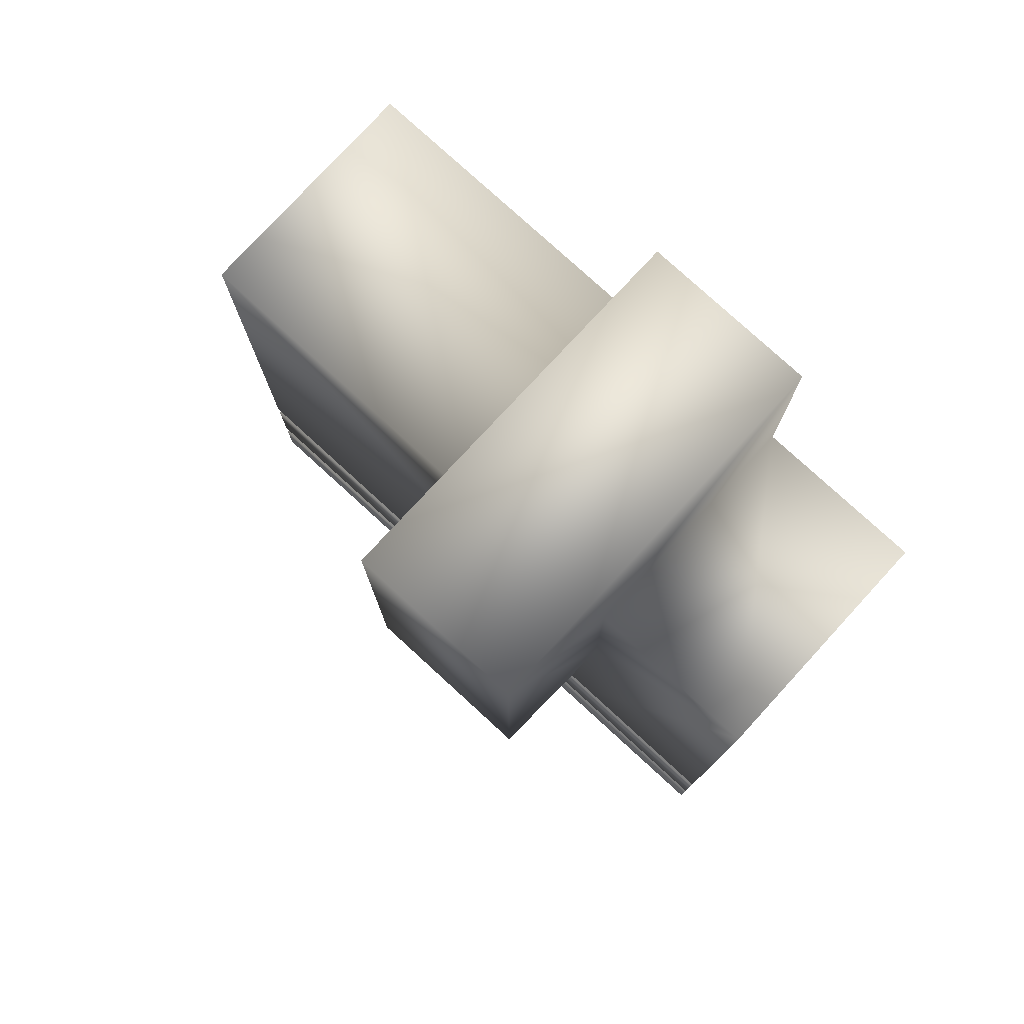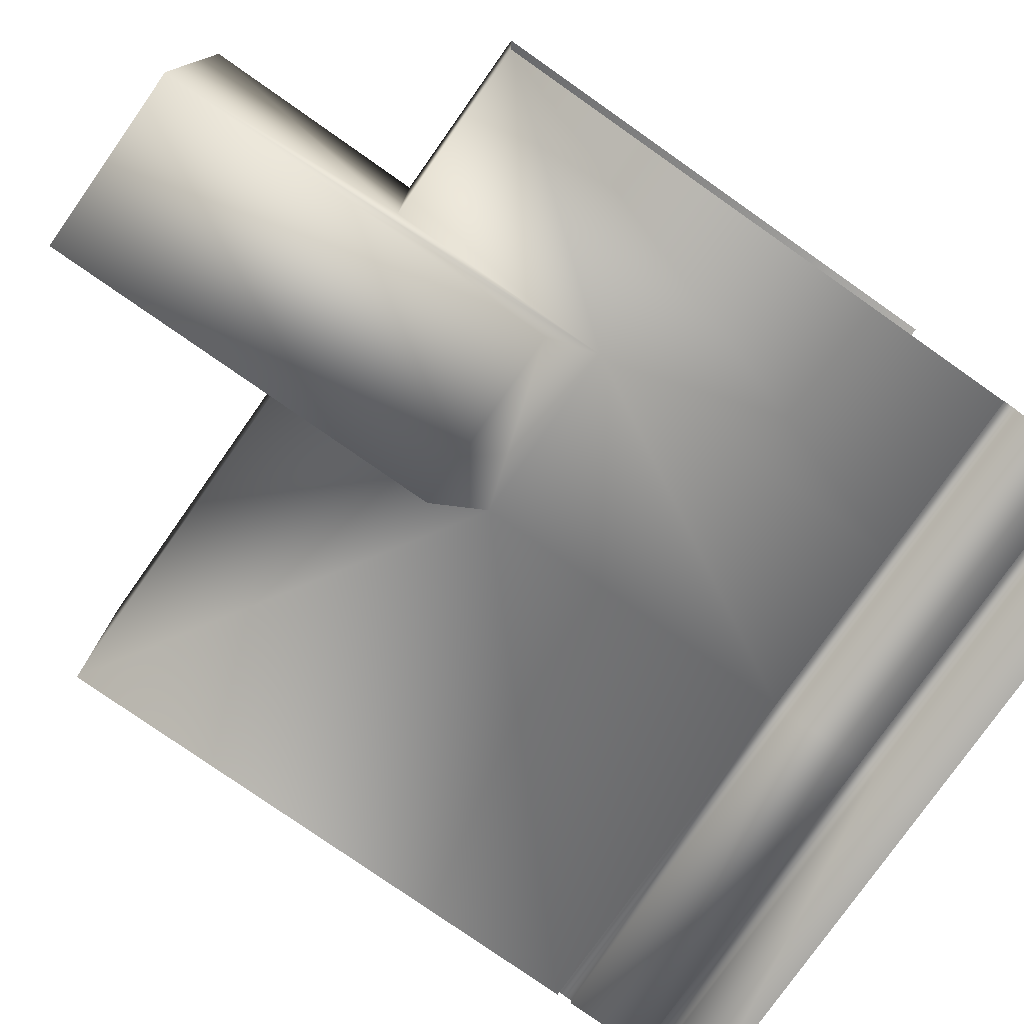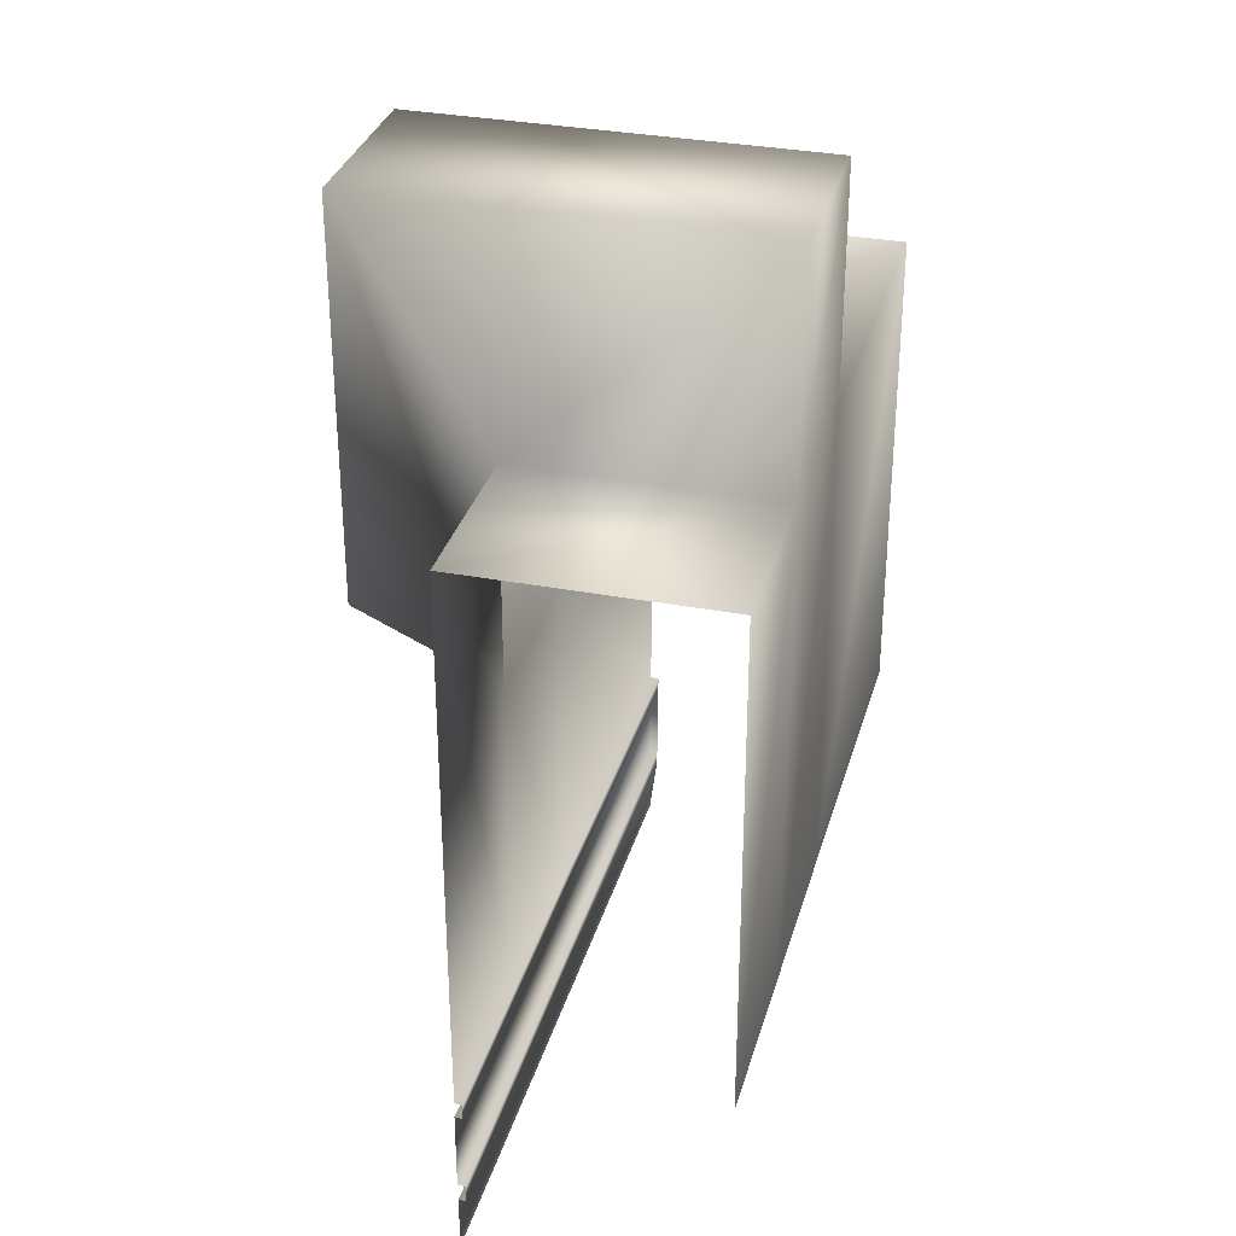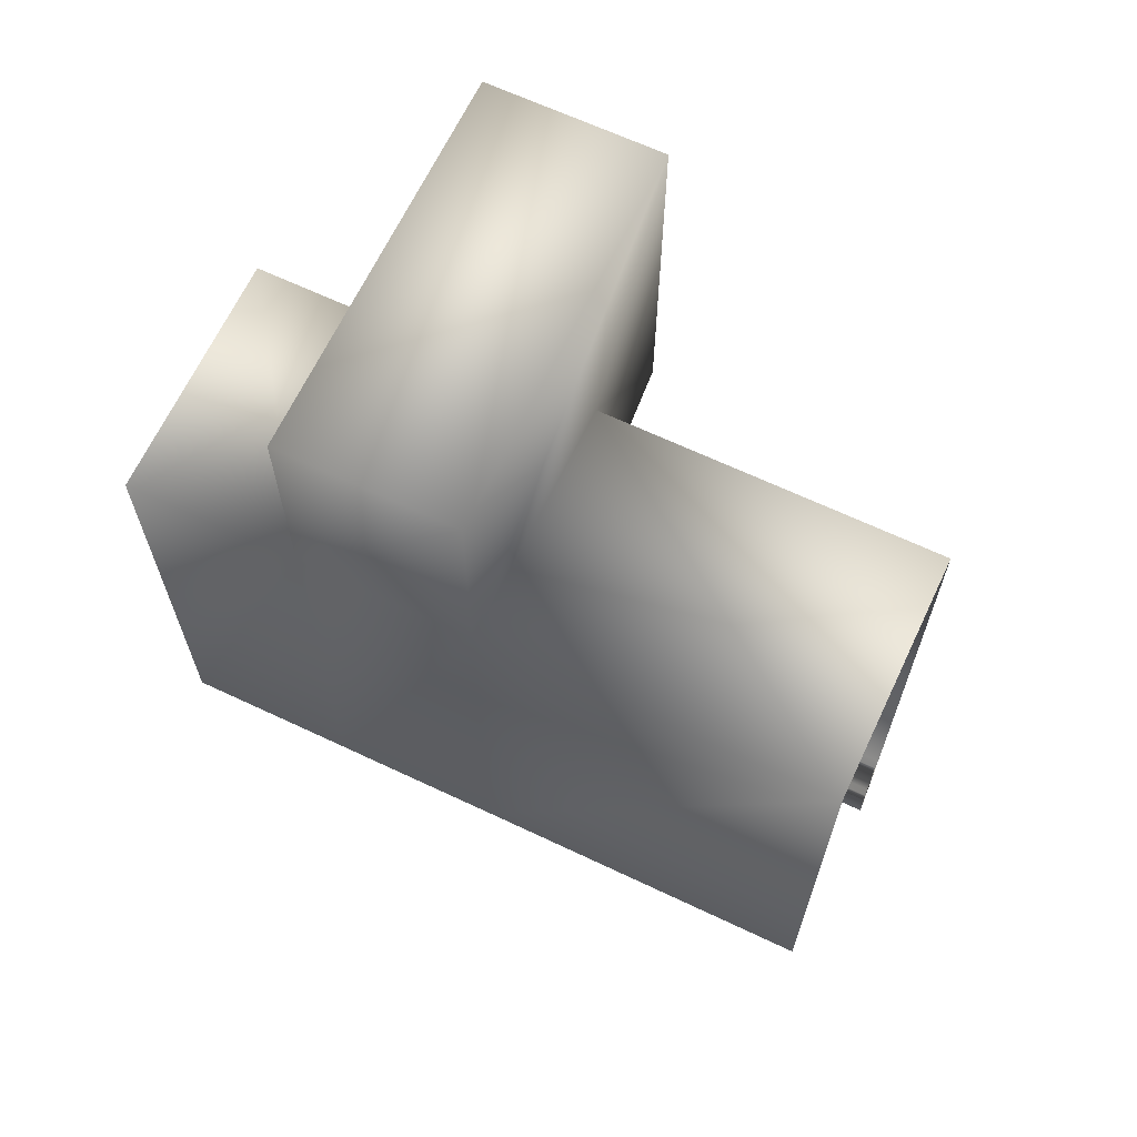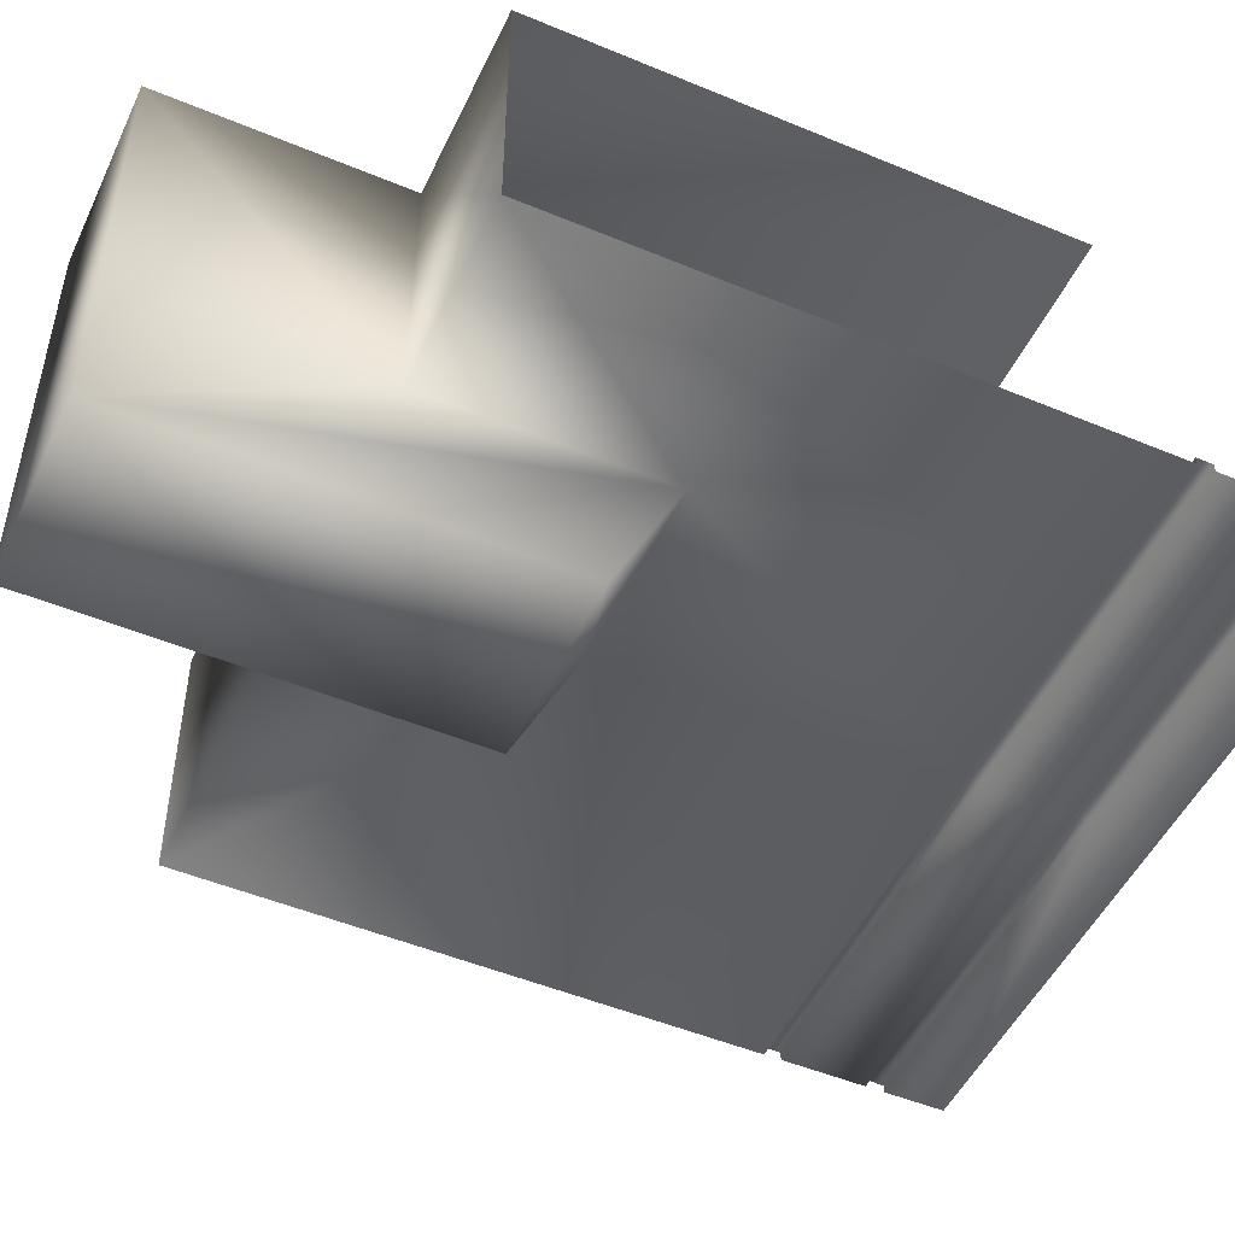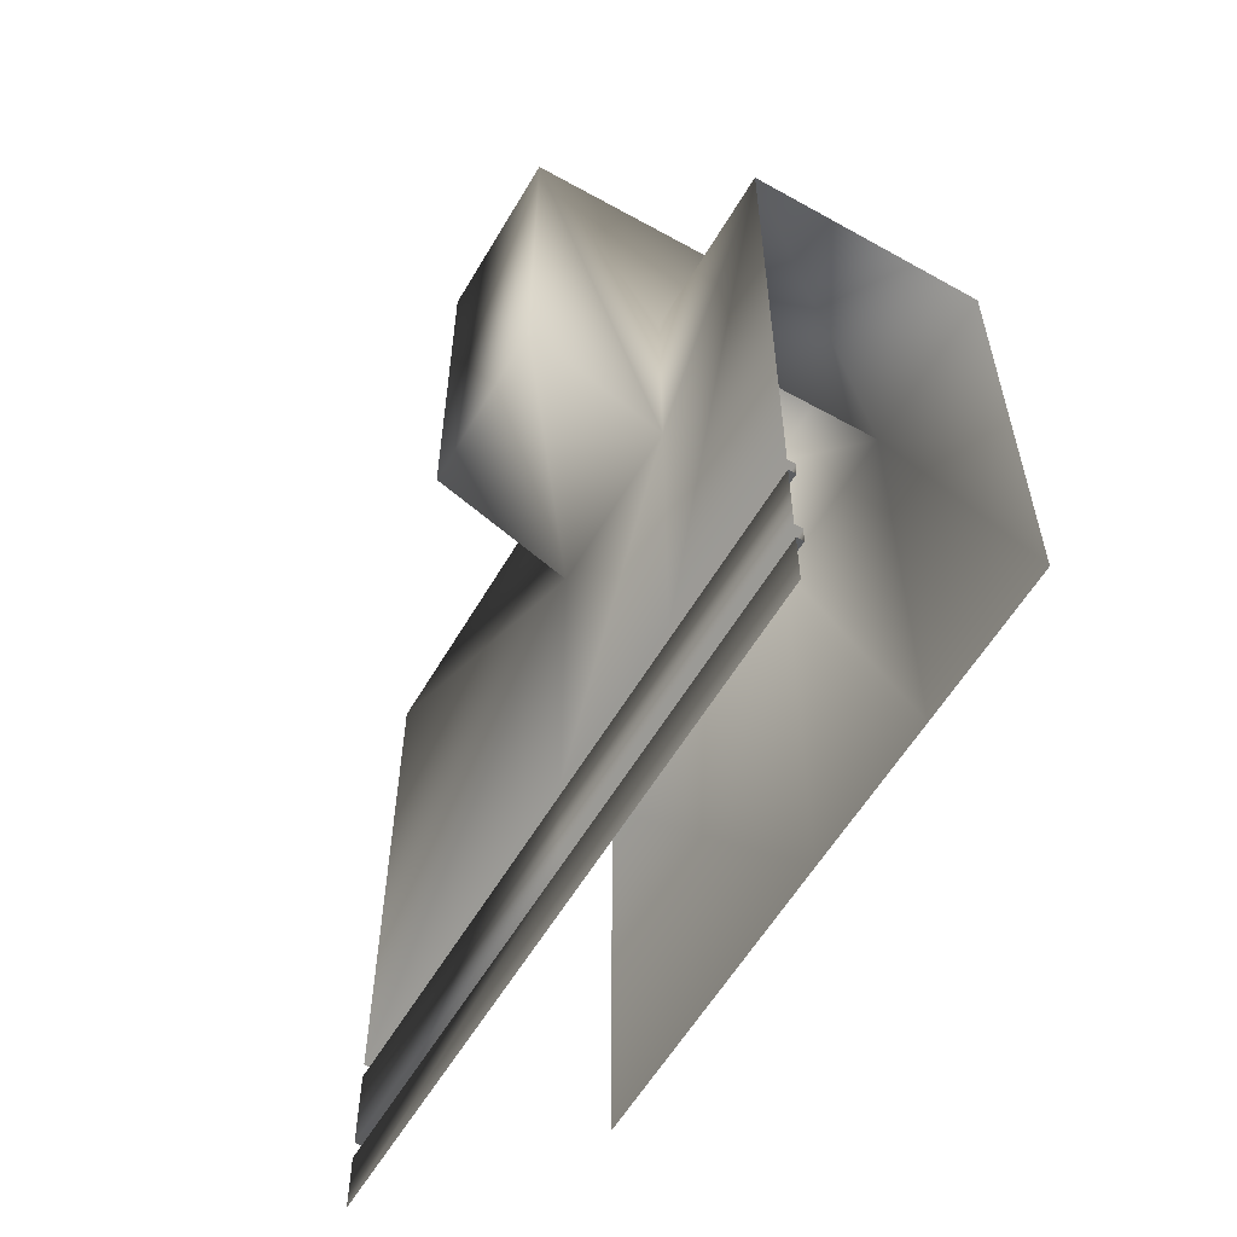
<metadata>
{"format":"obj","ext":"obj","renderer":"f3d","projection":"perspective","resolution":1024,"background":"white","views":[{"elev":78.2,"azim":-137.5,"up":"+Y"},{"elev":-77.8,"azim":-125.1,"up":"+Z"},{"elev":32.2,"azim":-75.1,"up":"+Y"},{"elev":66.2,"azim":25.3,"up":"+Y"},{"elev":-49.7,"azim":-114.7,"up":"+Z"},{"elev":-57.8,"azim":-120.1,"up":"+Y"}]}
</metadata>
<code>
v  0.1077 -0 -0
v  -19.77 -0 -0
v  -19.77 3.281 -0
v  0.1077 3.281 -0
v  -39.53 -0 -0
v  -39.53 3.281 -0
v  0.1077 3.281 0.4116
v  -19.77 3.281 0.3937
v  -19.77 4.323 0.3937
v  0.1077 4.277 0.4429
v  -39.53 3.307 0.4183
v  -39.54 4.303 0.4183
v  0.1077 4.323 -0
v  -19.77 4.323 -0
v  -19.77 8.95 -0
v  0.1077 8.95 -0
v  -29.65 8.947 -0.0076
v  0.1077 8.95 0.4429
v  -19.77 8.95 0.3937
v  -19.77 9.866 0.3937
v  0.1077 9.82 0.4921
v  -29.65 8.944 0.406
v  -34.59 9.835 0.4306
v  -29.65 9.845 0.4183
v  0.1077 9.866 -0
v  -19.77 9.866 -0
v  -19.66 28.21 -0
v  0.1077 40.78 -0
v  -29.65 9.866 -0
v  -29.6 28.21 -0
v  -39.53 4.31 -0.0203
v  0.1077 40.78 14.2
v  -19.75 40.78 14.2
v  -19.75 12.82 14.2
v  0.1077 12.67 14.2
v  -29.64 40.78 14.2
v  -29.64 12.82 14.2
v  -19.61 40.78 -0
v  -29.57 40.78 -0
v  -39.53 40.78 -0
v  -39.53 40.78 14.2
v  -39.53 12.82 14.2
v  -39.53 9.866 -0
v  -39.53 9.825 0.4429
v  -39.53 8.938 0.4183
v  -39.53 8.944 -0.0152
v  -29.6 31.8 -7.874
v  -29.57 53.6 -7.862
v  -19.61 53.6 -7.898
v  -19.66 31.8 -7.874
v  -29.64 53.6 14.2
v  -19.75 53.6 14.2
o Stone_Wall_big
g Stone_Wall_big
f 1 2 3 4
f 2 5 6 3
f 7 8 9 10
f 8 11 12 9
f 13 14 15 16
f 14 17 15
f 18 19 20 21
f 22 23 24
f 25 26 27 28
f 26 29 30 27
f 16 15 19 18
f 26 25 21 20
f 4 3 8 7
f 3 6 11 8
f 31 14 9 12
f 14 13 10 9
f 32 33 34 35
f 33 36 37 34
f 38 33 32 28
f 36 39 40 41
f 1 4 7
f 10 13 16 18
f 36 41 42 37
f 29 43 40 30
f 29 26 20 24
f 24 23 44 43 29
f 22 45 44 23
f 24 20 19 22
f 17 46 45 22
f 22 19 15 17
f 47 48 49 50
f 49 48 51 52
f 33 38 49 52
f 38 27 50 49
f 27 30 47 50
f 30 39 48 47
f 39 36 51 48
f 36 33 52 51
f 27 38 28
f 40 39 30
f 14 31 17
f 31 46 17

</code>
